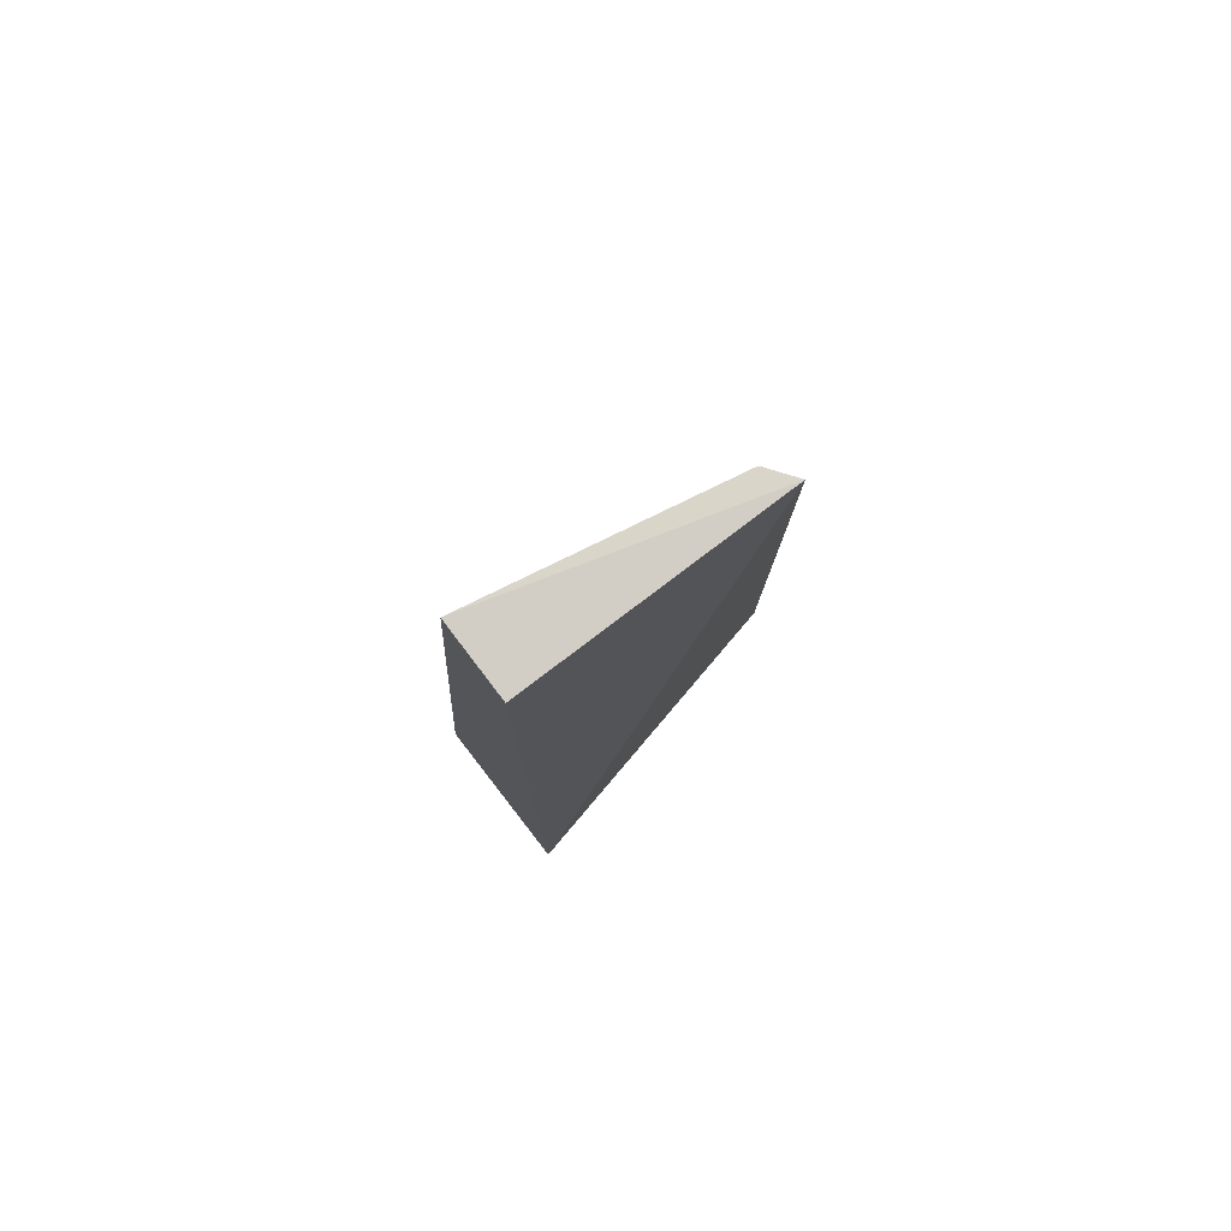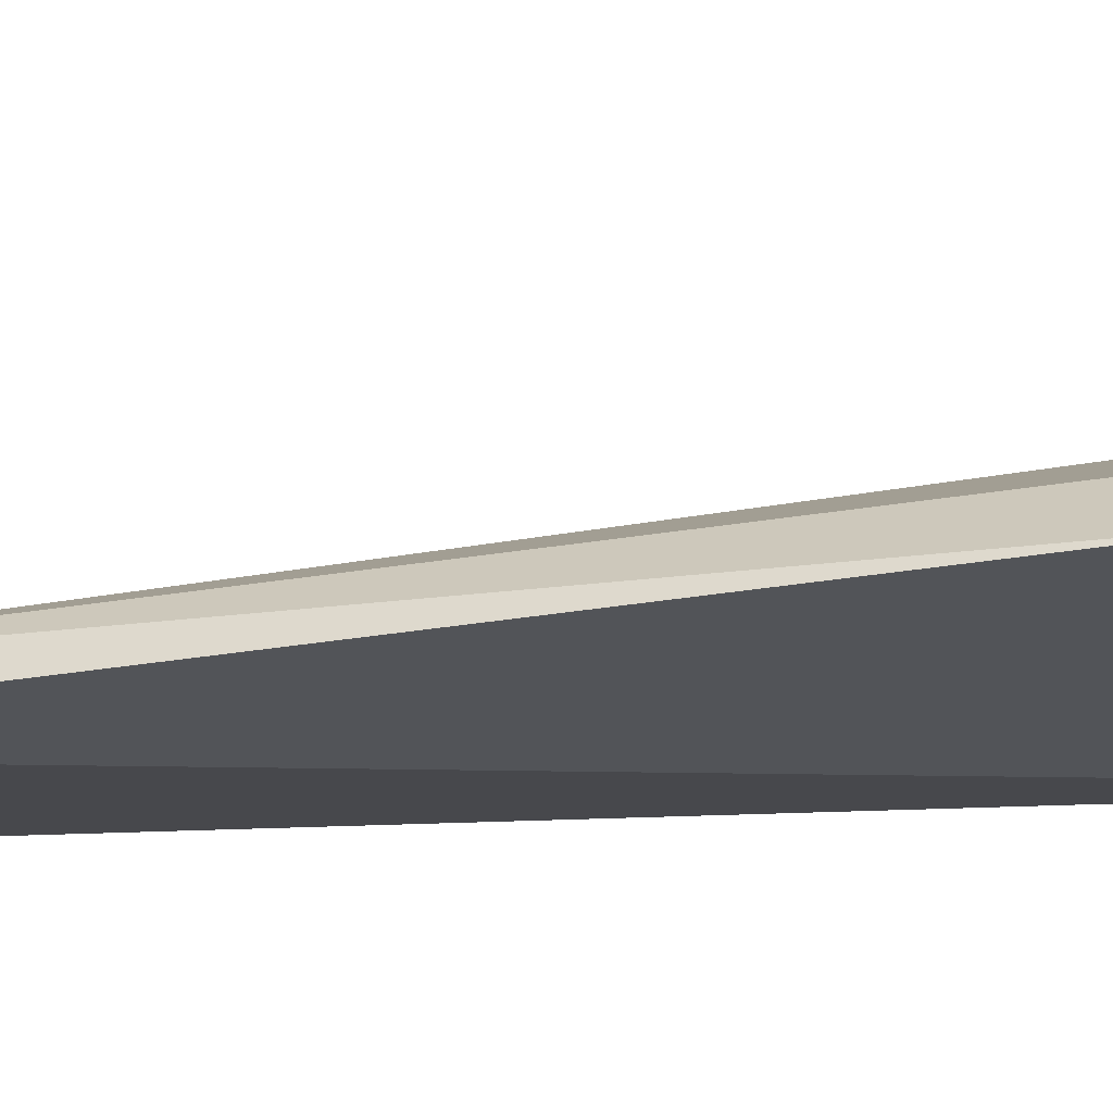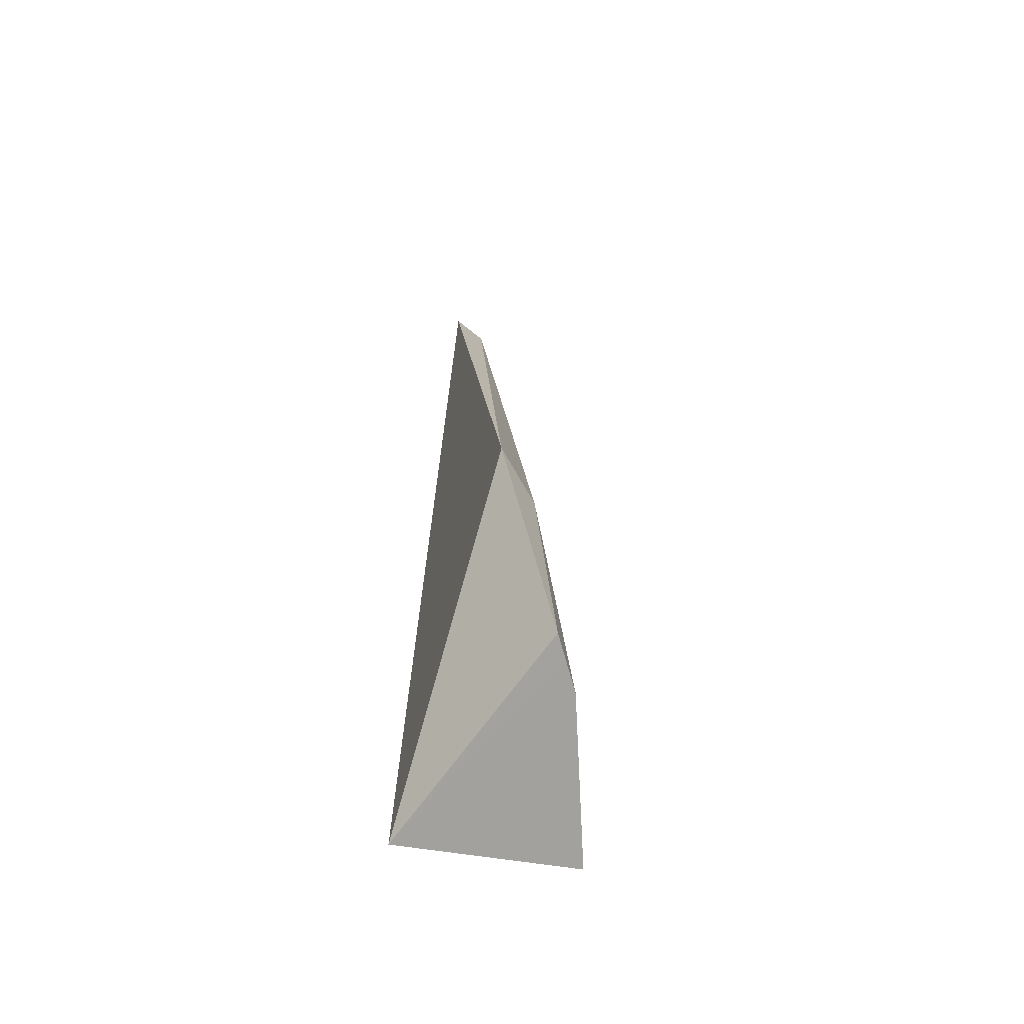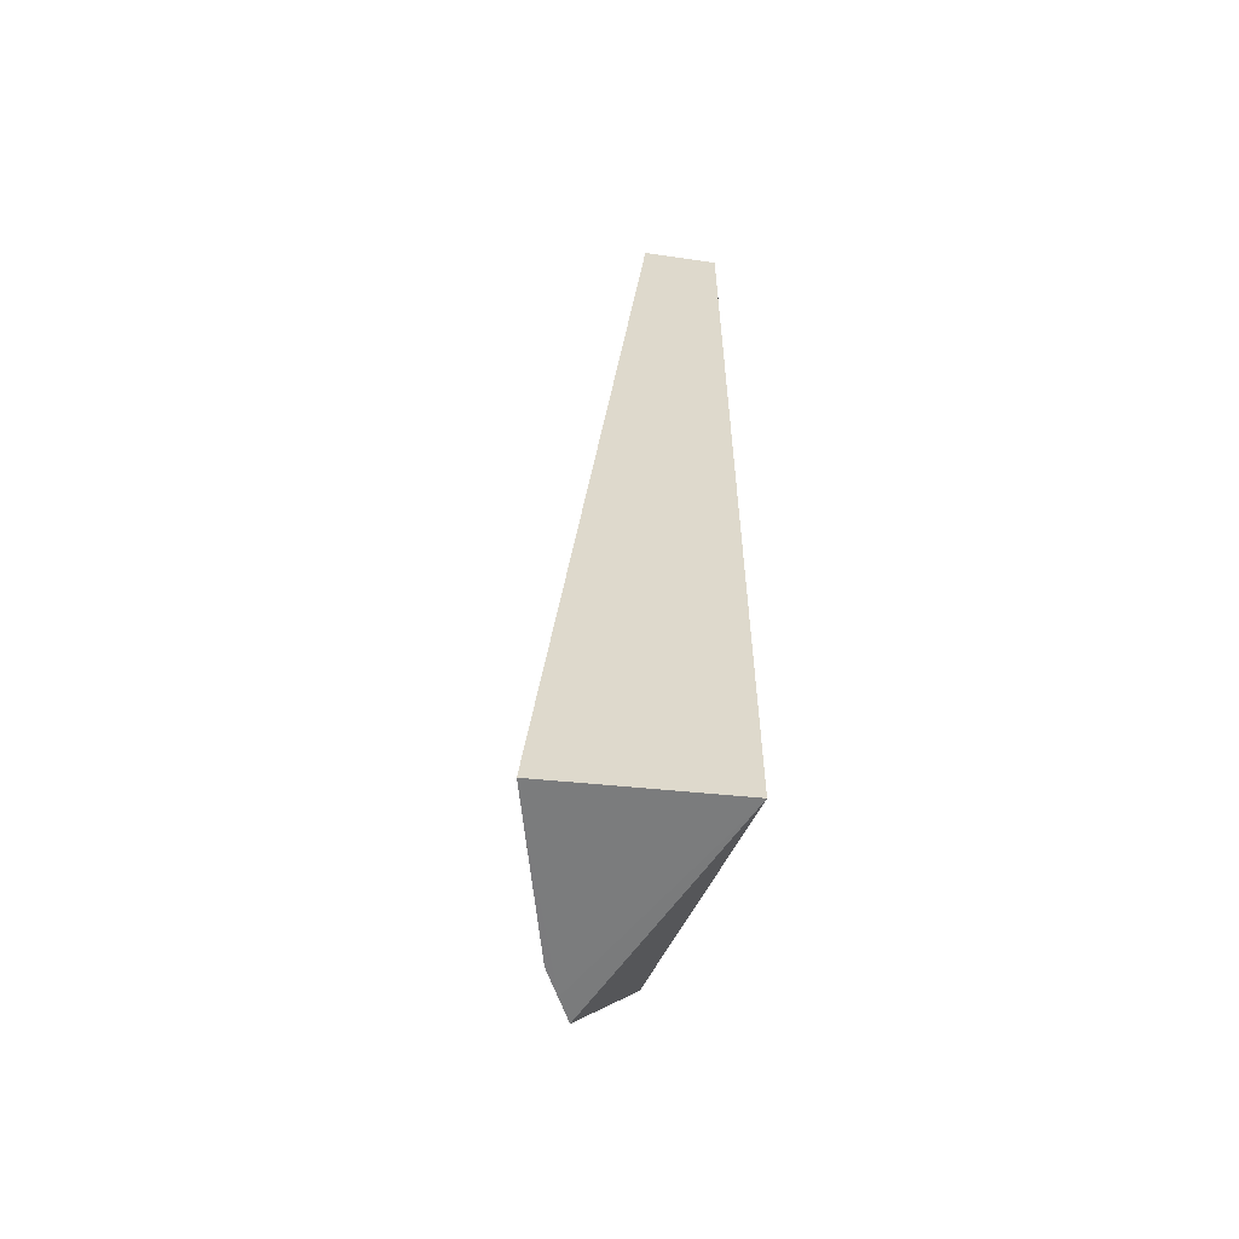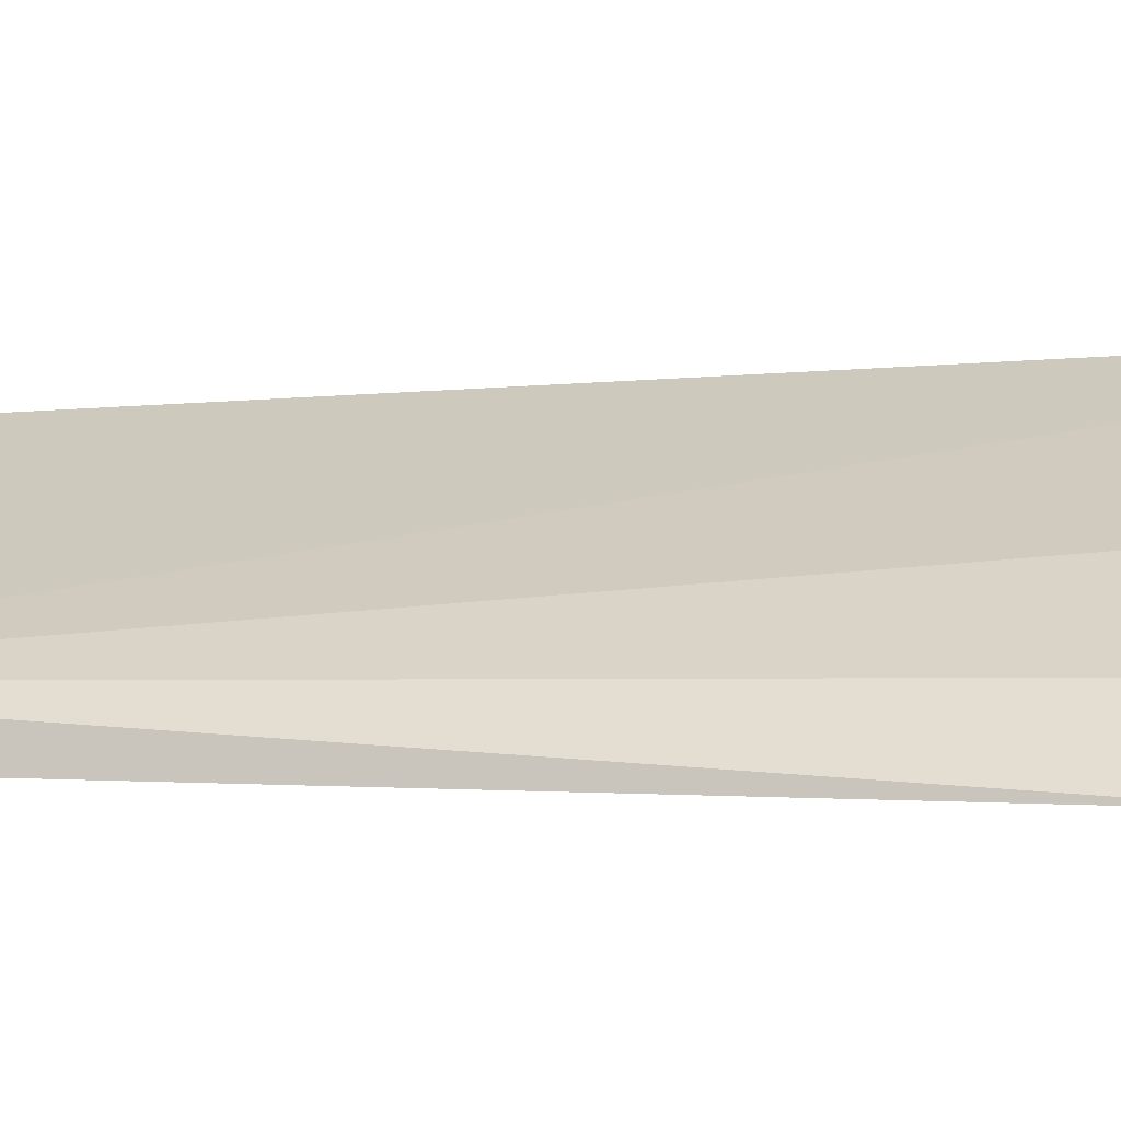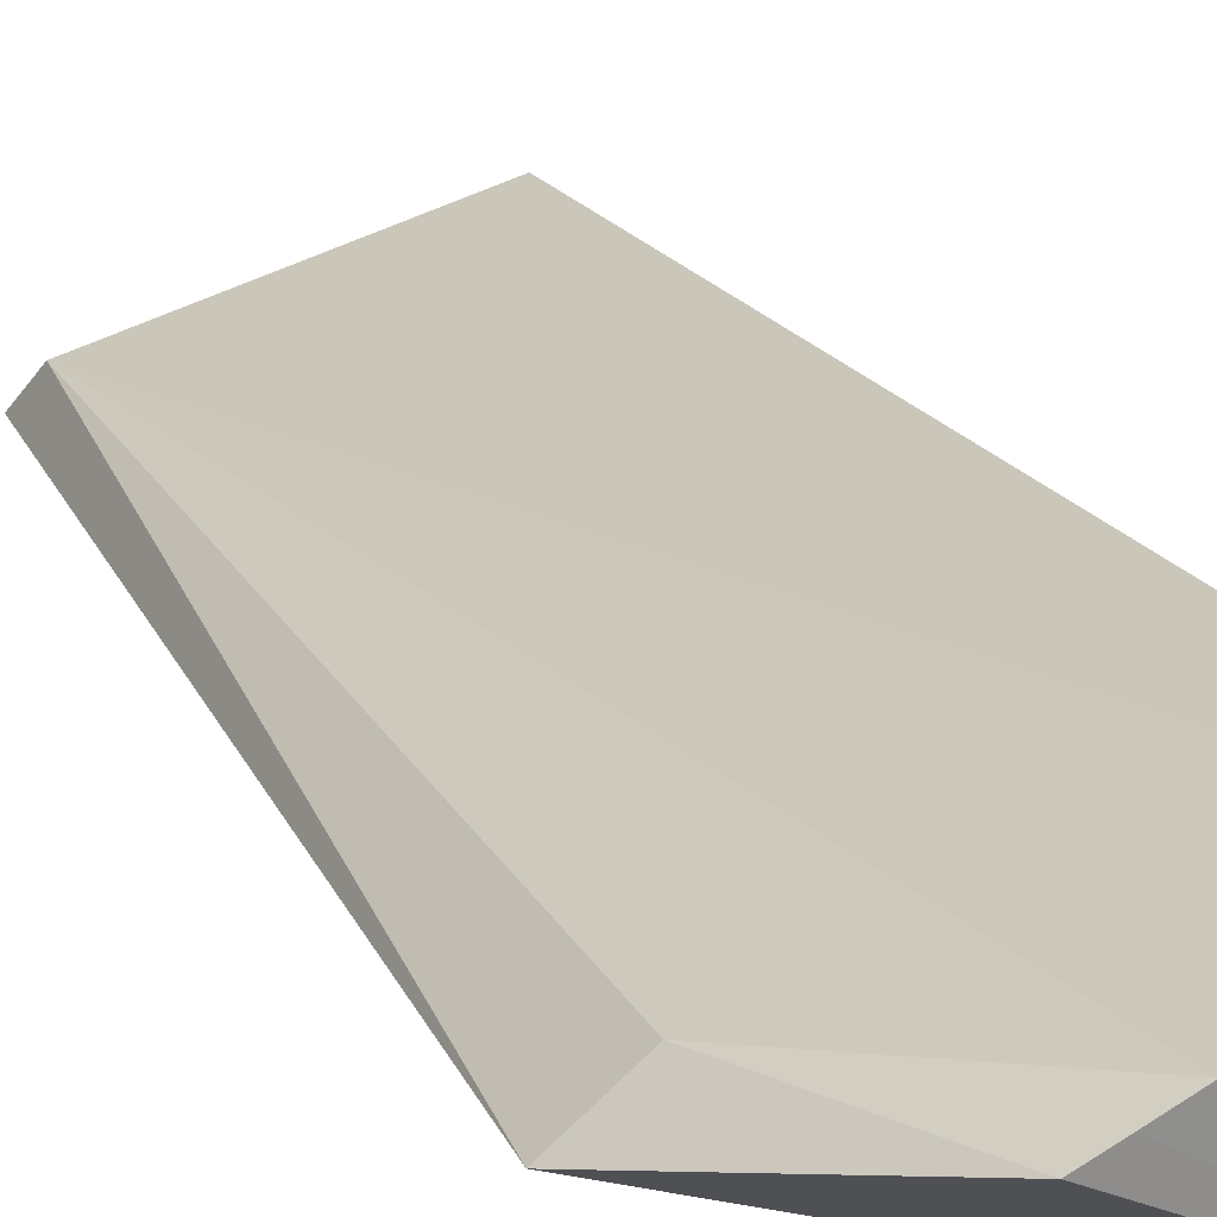
<metadata>
{"format":"obj","ext":"obj","renderer":"f3d","projection":"perspective","resolution":1024,"background":"white","views":[{"elev":77.6,"azim":-37.8,"up":"+Z"},{"elev":-12.0,"azim":100.9,"up":"+Y"},{"elev":-72.0,"azim":81.8,"up":"+Z"},{"elev":-58.6,"azim":-95.7,"up":"+Z"},{"elev":16.0,"azim":101.6,"up":"+Y"},{"elev":25.0,"azim":157.4,"up":"+Y"}]}
</metadata>
<code>
v 0.1307 0.17 0.2037
v 0.158 0.1947 -0.159
v 0.1242 0.1851 0.1928
v 0.009975 0.2045 0.2094
v 0.009979 0.1705 -0.2348
v 0.009925 0.2494 -0.2347
v 0.009979 0.1708 0.205
v 0.08556 0.2345 -0.2347
v 0.1361 0.2118 -0.159
v 0.1095 0.2239 -0.2346
v 0.09821 0.2289 -0.2347
f 1 2 3
f 1 3 4
f 5 2 1
f 6 4 3
f 7 5 1
f 7 1 4
f 7 6 5
f 7 4 6
f 8 6 3
f 9 8 3
f 9 3 2
f 10 2 5
f 10 9 2
f 11 10 5
f 11 8 9
f 11 9 10
f 11 5 6
f 11 6 8

</code>
